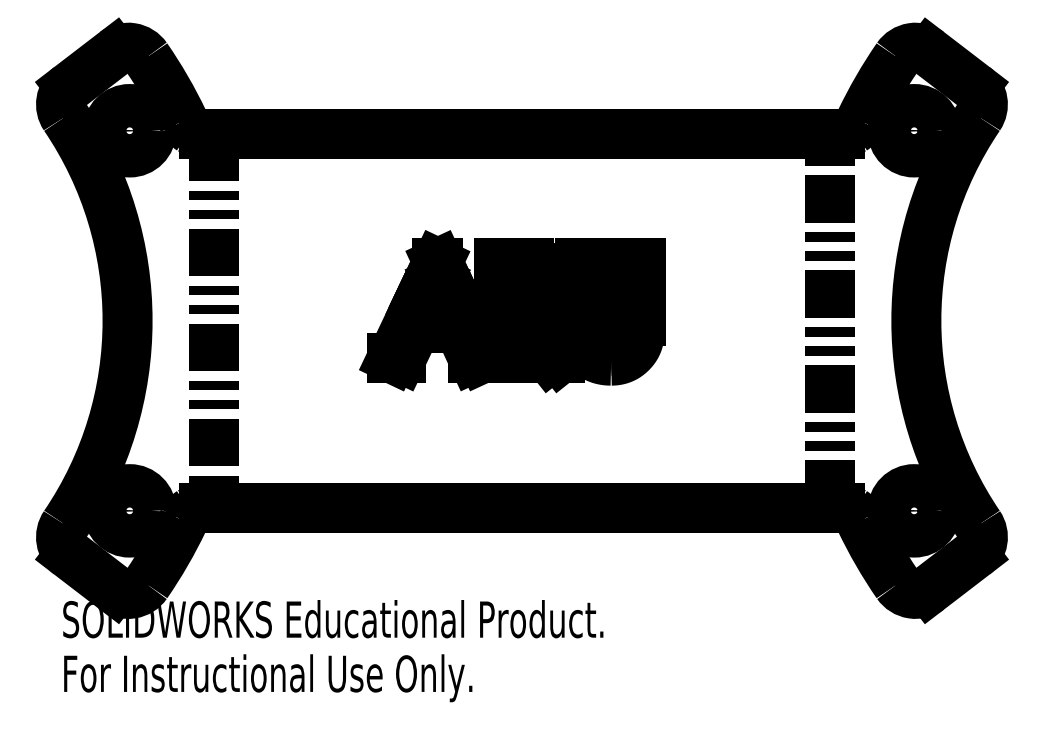
<metadata>
{"format":"dxf","ext":"dxf","renderer":"ezdxf+matplotlib","layout":"modelspace","background":"white","min_lineweight":24,"dpi":150}
</metadata>
<code>
0
SECTION
2
ENTITIES
0
LINE
8
0
10
-41.1
20
50
30
0
11
-41.1
21
0
31
0
0
LINE
8
0
10
41.1
20
0
30
0
11
41.1
21
50
31
0
0
CIRCLE
8
0
10
-52.41
20
50.4
30
0
40
2.9
0
CIRCLE
8
0
10
-52.41
20
-0.3962
30
0
40
2.9
0
CIRCLE
8
0
10
52.41
20
50.4
30
0
40
2.9
0
CIRCLE
8
0
10
52.41
20
-0.3962
30
0
40
2.9
0
SPLINE
8
0
210
0
220
0
230
1
70
     8
71
     3
72
     8
73
     4
74
     0
42
1e-08
43
1e-08
40
0
40
0
40
0
40
0
40
1
40
1
40
1
40
1
10
-42.49
20
0
30
0
10
-43.14
20
-0.007383
30
0
10
-43.66
20
-0.1516
30
0
10
-44.2
20
-0.5011
30
0
0
SPLINE
8
0
210
0
220
0
230
1
70
     8
71
     3
72
     8
73
     4
74
     0
42
1e-08
43
1e-08
40
0
40
0
40
0
40
0
40
1
40
1
40
1
40
1
10
-44.2
20
50.5
30
0
10
-43.66
20
50.15
30
0
10
-43.13
20
50.01
30
0
10
-42.49
20
50
30
0
0
SPLINE
8
0
210
0
220
0
230
1
70
     8
71
     3
72
     8
73
     4
74
     0
42
1e-08
43
1e-08
40
0
40
0
40
0
40
0
40
1
40
1
40
1
40
1
10
42.49
20
50
30
0
10
43.14
20
50.01
30
0
10
43.66
20
50.15
30
0
10
44.2
20
50.5
30
0
0
SPLINE
8
0
210
0
220
0
230
1
70
     8
71
     3
72
     8
73
     4
74
     0
42
1e-08
43
1e-08
40
0
40
0
40
0
40
0
40
1
40
1
40
1
40
1
10
44.2
20
-0.5011
30
0
10
43.66
20
-0.152
30
0
10
43.13
20
-0.005439
30
0
10
42.49
20
0
30
0
0
SPLINE
8
0
210
0
220
0
230
1
70
     8
71
     3
72
     8
73
     4
74
     0
42
1e-08
43
1e-08
40
0
40
0
40
0
40
0
40
0.1379
40
0.1379
40
0.1379
40
0.1379
10
-0.479
20
32.7
30
0
10
-0.3462
20
32.7
30
0
10
-0.2135
20
32.7
30
0
10
-0.08077
20
32.7
30
0
0
SPLINE
8
0
210
0
220
0
230
1
70
     8
71
     3
72
    21
73
    17
74
     0
42
1e-08
43
1e-08
40
0.1114
40
0.1114
40
0.1114
40
0.1114
40
0.1364
40
0.204
40
0.2731
40
0.3429
40
0.411
40
0.4792
40
0.5493
40
0.5877
40
0.6306
40
0.6789
40
0.7319
40
0.7911
40
0.8553
40
0.9059
40
0.9059
40
0.9059
40
0.9059
10
3.758
20
29.8
30
0
10
3.748
20
29.83
30
0
10
3.709
20
29.97
30
0
10
3.615
20
30.19
30
0
10
3.454
20
30.45
30
0
10
3.258
20
30.69
30
0
10
3.029
20
30.89
30
0
10
2.771
20
31.06
30
0
10
2.531
20
31.16
30
0
10
2.316
20
31.23
30
0
10
2.129
20
31.28
30
0
10
1.918
20
31.31
30
0
10
1.682
20
31.34
30
0
10
1.422
20
31.37
30
0
10
1.164
20
31.38
30
0
10
0.9942
20
31.39
30
0
10
0.9192
20
31.39
30
0
0
SPLINE
8
0
210
0
220
0
230
1
70
     8
71
     3
72
    22
73
    18
74
     0
42
1e-08
43
1e-08
40
0
40
0
40
0
40
0
40
0.06422
40
0.1271
40
0.1887
40
0.2491
40
0.3095
40
0.3698
40
0.4307
40
0.4924
40
0.5541
40
0.6157
40
0.6768
40
0.7384
40
0.8013
40
0.8652
40
0.8893
40
0.8893
40
0.8893
40
0.8893
10
2.398
20
32.53
30
0
10
2.491
20
32.5
30
0
10
2.675
20
32.46
30
0
10
2.94
20
32.36
30
0
10
3.192
20
32.25
30
0
10
3.431
20
32.12
30
0
10
3.655
20
31.97
30
0
10
3.866
20
31.8
30
0
10
4.067
20
31.62
30
0
10
4.247
20
31.41
30
0
10
4.418
20
31.19
30
0
10
4.561
20
30.96
30
0
10
4.685
20
30.71
30
0
10
4.784
20
30.45
30
0
10
4.863
20
30.18
30
0
10
4.907
20
29.96
30
0
10
4.925
20
29.83
30
0
10
4.929
20
29.8
30
0
0
SPLINE
8
0
210
0
220
0
230
1
70
     8
71
     3
72
    13
73
     9
74
     0
42
1e-08
43
1e-08
40
0.4845
40
0.4845
40
0.4845
40
0.4845
40
0.4848
40
0.6172
40
0.7347
40
0.8374
40
0.9264
40
1
40
1
40
1
40
1
10
0.9192
20
32.67
30
0
10
0.9196
20
32.67
30
0
10
1.047
20
32.67
30
0
10
1.288
20
32.66
30
0
10
1.626
20
32.63
30
0
10
1.922
20
32.61
30
0
10
2.176
20
32.57
30
0
10
2.329
20
32.54
30
0
10
2.398
20
32.53
30
0
0
SPLINE
8
0
210
0
220
0
230
1
70
     8
71
     3
72
    22
73
    18
74
     0
42
1e-08
43
1e-08
40
0
40
0
40
0
40
0
40
0.07167
40
0.1389
40
0.2012
40
0.2591
40
0.3123
40
0.3607
40
0.4051
40
0.4451
40
0.5188
40
0.5895
40
0.6585
40
0.7273
40
0.7963
40
0.8632
40
0.887
40
0.887
40
0.887
40
0.887
10
0.4445
20
27.15
30
0
10
0.5531
20
27.15
30
0
10
0.7635
20
27.15
30
0
10
1.068
20
27.16
30
0
10
1.351
20
27.18
30
0
10
1.613
20
27.2
30
0
10
1.852
20
27.23
30
0
10
2.07
20
27.28
30
0
10
2.265
20
27.32
30
0
10
2.494
20
27.4
30
0
10
2.748
20
27.51
30
0
10
3.025
20
27.68
30
0
10
3.261
20
27.89
30
0
10
3.461
20
28.14
30
0
10
3.621
20
28.4
30
0
10
3.709
20
28.63
30
0
10
3.747
20
28.76
30
0
10
3.756
20
28.8
30
0
0
SPLINE
8
0
210
0
220
0
230
1
70
     8
71
     3
72
    23
73
    19
74
     0
42
1e-08
43
1e-08
40
0.07877
40
0.07877
40
0.07877
40
0.07877
40
0.07878
40
0.1537
40
0.2267
40
0.2992
40
0.3712
40
0.443
40
0.5167
40
0.5932
40
0.6339
40
0.677
40
0.7229
40
0.772
40
0.8242
40
0.8794
40
0.9379
40
1
40
1
40
1
40
1
10
4.927
20
28.8
30
0
10
4.927
20
28.8
30
0
10
4.908
20
28.64
30
0
10
4.845
20
28.33
30
0
10
4.686
20
27.88
30
0
10
4.467
20
27.46
30
0
10
4.189
20
27.09
30
0
10
3.854
20
26.76
30
0
10
3.462
20
26.49
30
0
10
3.098
20
26.3
30
0
10
2.776
20
26.18
30
0
10
2.511
20
26.09
30
0
10
2.222
20
26.02
30
0
10
1.911
20
25.96
30
0
10
1.578
20
25.92
30
0
10
1.224
20
25.89
30
0
10
0.8467
20
25.87
30
0
10
0.5879
20
25.86
30
0
10
0.4547
20
25.86
30
0
0
SPLINE
8
0
210
0
220
0
230
1
70
     8
71
     3
72
    15
73
    11
74
     0
42
1e-08
43
1e-08
40
0
40
0
40
0
40
0
40
0.07813
40
0.1695
40
0.2743
40
0.3921
40
0.5237
40
0.6684
40
0.8271
40
1
40
1
40
1
40
1
10
7.952
20
22.35
30
0
10
7.933
20
22.42
30
0
10
7.893
20
22.57
30
0
10
7.849
20
22.81
30
0
10
7.812
20
23.09
30
0
10
7.778
20
23.41
30
0
10
7.757
20
23.76
30
0
10
7.74
20
24.15
30
0
10
7.726
20
24.58
30
0
10
7.726
20
24.87
30
0
10
7.726
20
25.03
30
0
0
SPLINE
8
0
210
0
220
0
230
1
70
     8
71
     3
72
    23
73
    19
74
     0
42
1e-08
43
1e-08
40
0
40
0
40
0
40
0
40
0.07117
40
0.1396
40
0.2063
40
0.2714
40
0.3354
40
0.3981
40
0.4606
40
0.523
40
0.5847
40
0.6449
40
0.7043
40
0.763
40
0.8211
40
0.8801
40
0.9394
40
1
40
1
40
1
40
1
10
11.92
20
19.67
30
0
10
11.8
20
19.68
30
0
10
11.56
20
19.68
30
0
10
11.21
20
19.71
30
0
10
10.87
20
19.78
30
0
10
10.54
20
19.85
30
0
10
10.23
20
19.96
30
0
10
9.927
20
20.08
30
0
10
9.642
20
20.23
30
0
10
9.37
20
20.4
30
0
10
9.117
20
20.59
30
0
10
8.884
20
20.8
30
0
10
8.672
20
21.02
30
0
10
8.484
20
21.26
30
0
10
8.316
20
21.51
30
0
10
8.172
20
21.78
30
0
10
8.048
20
22.06
30
0
10
7.984
20
22.25
30
0
10
7.952
20
22.35
30
0
0
SPLINE
8
0
210
0
220
0
230
1
70
     8
71
     3
72
    31
73
    27
74
     0
42
1e-08
43
1e-08
40
0
40
0
40
0
40
0
40
0.05486
40
0.1071
40
0.157
40
0.204
40
0.2485
40
0.2905
40
0.3305
40
0.3679
40
0.4039
40
0.44
40
0.4763
40
0.5128
40
0.5505
40
0.5884
40
0.6276
40
0.668
40
0.7084
40
0.7486
40
0.7891
40
0.8295
40
0.8704
40
0.9122
40
0.9555
40
1
40
1
40
1
40
1
10
15.87
20
25.03
30
0
10
15.87
20
24.89
30
0
10
15.86
20
24.62
30
0
10
15.85
20
24.23
30
0
10
15.82
20
23.85
30
0
10
15.79
20
23.5
30
0
10
15.74
20
23.16
30
0
10
15.69
20
22.85
30
0
10
15.62
20
22.55
30
0
10
15.55
20
22.28
30
0
10
15.46
20
22.02
30
0
10
15.34
20
21.77
30
0
10
15.22
20
21.53
30
0
10
15.06
20
21.29
30
0
10
14.89
20
21.07
30
0
10
14.7
20
20.85
30
0
10
14.49
20
20.64
30
0
10
14.26
20
20.45
30
0
10
14.01
20
20.27
30
0
10
13.75
20
20.11
30
0
10
13.48
20
19.97
30
0
10
13.19
20
19.86
30
0
10
12.89
20
19.78
30
0
10
12.58
20
19.72
30
0
10
12.25
20
19.68
30
0
10
12.03
20
19.68
30
0
10
11.92
20
19.67
30
0
0
SPLINE
8
0
210
0
220
0
230
1
70
     8
71
     3
72
    15
73
    11
74
     0
42
1e-08
43
1e-08
40
0
40
0
40
0
40
0
40
0.06984
40
0.1556
40
0.2578
40
0.3738
40
0.5064
40
0.6556
40
0.8201
40
1
40
1
40
1
40
1
10
14.6
20
23.12
30
0
10
14.61
20
23.16
30
0
10
14.63
20
23.26
30
0
10
14.65
20
23.43
30
0
10
14.68
20
23.63
30
0
10
14.69
20
23.86
30
0
10
14.71
20
24.12
30
0
10
14.72
20
24.42
30
0
10
14.72
20
24.74
30
0
10
14.73
20
24.97
30
0
10
14.73
20
25.09
30
0
0
SPLINE
8
0
210
0
220
0
230
1
70
     8
71
     3
72
    19
73
    15
74
     0
42
1e-08
43
1e-08
40
0
40
0
40
0
40
0
40
0.08289
40
0.1653
40
0.2478
40
0.3315
40
0.4153
40
0.4964
40
0.5772
40
0.6578
40
0.7393
40
0.8238
40
0.9095
40
1
40
1
40
1
40
1
10
11.86
20
20.98
30
0
10
11.96
20
20.98
30
0
10
12.17
20
20.99
30
0
10
12.47
20
21.04
30
0
10
12.77
20
21.12
30
0
10
13.07
20
21.24
30
0
10
13.34
20
21.38
30
0
10
13.6
20
21.55
30
0
10
13.82
20
21.75
30
0
10
14.03
20
21.98
30
0
10
14.21
20
22.23
30
0
10
14.37
20
22.5
30
0
10
14.5
20
22.8
30
0
10
14.56
20
23.01
30
0
10
14.6
20
23.12
30
0
0
SPLINE
8
0
210
0
220
0
230
1
70
     8
71
     3
72
    19
73
    15
74
     0
42
1e-08
43
1e-08
40
0
40
0
40
0
40
0
40
0.08632
40
0.1678
40
0.2444
40
0.3181
40
0.3919
40
0.4701
40
0.5539
40
0.6443
40
0.7369
40
0.8262
40
0.9137
40
1
40
1
40
1
40
1
10
8.916
20
23.4
30
0
10
8.935
20
23.28
30
0
10
8.972
20
23.05
30
0
10
9.065
20
22.72
30
0
10
9.195
20
22.42
30
0
10
9.349
20
22.15
30
0
10
9.552
20
21.91
30
0
10
9.795
20
21.68
30
0
10
10.09
20
21.49
30
0
10
10.42
20
21.31
30
0
10
10.77
20
21.16
30
0
10
11.13
20
21.05
30
0
10
11.49
20
20.99
30
0
10
11.74
20
20.98
30
0
10
11.86
20
20.98
30
0
0
SPLINE
8
0
210
0
220
0
230
1
70
     8
71
     3
72
    15
73
    11
74
     0
42
1e-08
43
1e-08
40
0
40
0
40
0
40
0
40
0.1911
40
0.3626
40
0.5161
40
0.65
40
0.766
40
0.8624
40
0.9408
40
1
40
1
40
1
40
1
10
8.865
20
25.09
30
0
10
8.865
20
24.98
30
0
10
8.865
20
24.78
30
0
10
8.867
20
24.49
30
0
10
8.873
20
24.23
30
0
10
8.877
20
24
30
0
10
8.885
20
23.81
30
0
10
8.892
20
23.64
30
0
10
8.901
20
23.51
30
0
10
8.912
20
23.43
30
0
10
8.916
20
23.4
30
0
0
LINE
8
0
10
-60.41
20
-6.298
30
0
11
-54.45
21
-10.87
31
0
0
LINE
8
0
10
-54.45
20
60.87
30
0
11
-60.41
21
56.3
31
0
0
LINE
8
0
10
42.49
20
50
30
0
11
-42.49
21
50
31
0
0
LINE
8
0
10
54.45
20
60.87
30
0
11
60.41
21
56.3
31
0
0
LINE
8
0
10
60.41
20
-6.298
30
0
11
54.45
21
-10.87
31
0
0
LINE
8
0
10
-42.49
20
0
30
0
11
42.49
21
0
31
0
0
LINE
8
0
10
-3.021
20
32.7
30
0
11
-0.479
21
32.7
31
0
0
LINE
8
0
10
-3.021
20
29.8
30
0
11
-3.021
21
32.7
31
0
0
LINE
8
0
10
-1.881
20
29.8
30
0
11
-3.021
21
29.8
31
0
0
LINE
8
0
10
-1.881
20
31.4
30
0
11
-1.881
21
29.8
31
0
0
LINE
8
0
10
-0.08077
20
31.4
30
0
11
-1.881
21
31.4
31
0
0
LINE
8
0
10
-0.08077
20
32.7
30
0
11
-0.08077
21
31.4
31
0
0
LINE
8
0
10
4.929
20
29.8
30
0
11
3.758
21
29.8
31
0
0
LINE
8
0
10
0.9192
20
31.39
30
0
11
0.9192
21
32.67
31
0
0
LINE
8
0
10
-1.881
20
27.16
30
0
11
0.4445
21
27.15
31
0
0
LINE
8
0
10
-1.881
20
28.8
30
0
11
-1.881
21
27.16
31
0
0
LINE
8
0
10
-3.021
20
28.8
30
0
11
-1.881
21
28.8
31
0
0
LINE
8
0
10
-3.021
20
20
30
0
11
-3.021
21
28.8
31
0
0
LINE
8
0
10
-1.881
20
20
30
0
11
-3.021
21
20
31
0
0
LINE
8
0
10
-1.881
20
25.86
30
0
11
-1.881
21
20
31
0
0
LINE
8
0
10
-0.9547
20
25.86
30
0
11
-1.881
21
25.86
31
0
0
LINE
8
0
10
3.711
20
20
30
0
11
-0.9547
21
25.86
31
0
0
LINE
8
0
10
5.121
20
20
30
0
11
3.711
21
20
31
0
0
LINE
8
0
10
0.4547
20
25.86
30
0
11
5.121
21
20
31
0
0
LINE
8
0
10
3.756
20
28.8
30
0
11
4.927
21
28.8
31
0
0
LINE
8
0
10
15.87
20
32.7
30
0
11
15.87
21
25.03
31
0
0
LINE
8
0
10
14.73
20
32.7
30
0
11
15.87
21
32.7
31
0
0
LINE
8
0
10
14.73
20
25.09
30
0
11
14.73
21
32.7
31
0
0
LINE
8
0
10
8.865
20
32.7
30
0
11
8.865
21
25.09
31
0
0
LINE
8
0
10
7.726
20
32.7
30
0
11
8.865
21
32.7
31
0
0
LINE
8
0
10
7.726
20
25.03
30
0
11
7.726
21
32.7
31
0
0
LINE
8
0
10
-16.1
20
20
30
0
11
-17.35
21
20
31
0
0
LINE
8
0
10
-14.17
20
24.07
30
0
11
-16.1
21
20
31
0
0
LINE
8
0
10
-11.8
20
24.07
30
0
11
-14.17
21
24.07
31
0
0
LINE
8
0
10
-11.8
20
25.37
30
0
11
-11.8
21
24.07
31
0
0
LINE
8
0
10
-13.55
20
25.37
30
0
11
-11.8
21
25.37
31
0
0
LINE
8
0
10
-12.8
20
26.95
30
0
11
-13.55
21
25.37
31
0
0
LINE
8
0
10
-13.82
20
27.44
30
0
11
-12.8
21
26.95
31
0
0
LINE
8
0
10
-17.35
20
20
30
0
11
-13.82
21
27.44
31
0
0
LINE
8
0
10
-9.017
20
25.37
30
0
11
-9.75
21
26.96
31
0
0
LINE
8
0
10
-10.8
20
25.37
30
0
11
-9.017
21
25.37
31
0
0
LINE
8
0
10
-10.8
20
24.07
30
0
11
-10.8
21
25.37
31
0
0
LINE
8
0
10
-8.416
20
24.07
30
0
11
-10.8
21
24.07
31
0
0
LINE
8
0
10
-6.539
20
20
30
0
11
-8.416
21
24.07
31
0
0
LINE
8
0
10
-5.3
20
20
30
0
11
-6.539
21
20
31
0
0
LINE
8
0
10
-8.731
20
27.43
30
0
11
-5.3
21
20
31
0
0
LINE
8
0
10
-9.75
20
26.96
30
0
11
-8.731
21
27.43
31
0
0
LINE
8
0
10
-11.26
20
30.22
30
0
11
-12.38
21
27.86
31
0
0
LINE
8
0
10
-10.17
20
27.87
30
0
11
-11.26
21
30.22
31
0
0
LINE
8
0
10
-9.15
20
28.34
30
0
11
-10.17
21
27.87
31
0
0
LINE
8
0
10
-11.16
20
32.7
30
0
11
-9.15
21
28.34
31
0
0
LINE
8
0
10
-11.32
20
32.7
30
0
11
-11.16
21
32.7
31
0
0
LINE
8
0
10
-13.39
20
28.34
30
0
11
-11.32
21
32.7
31
0
0
LINE
8
0
10
-12.38
20
27.86
30
0
11
-13.39
21
28.34
31
0
0
ARC
8
0
10
-42.54
20
-3
30
0
40
3
50
123.6
51
154.5
0
ARC
8
0
10
-101.2
20
25
30
0
40
62
50
325.4
51
334.5
0
ARC
8
0
10
-52.63
20
-8.49
30
0
40
3
50
232.5
51
325.4
0
ARC
8
0
10
-58.59
20
-3.918
30
0
40
3
50
145.8
51
232.5
0
ARC
8
0
10
-101.2
20
25
30
0
40
48.5
50
325.8
51
34.16
0
ARC
8
0
10
-58.59
20
53.92
30
0
40
3
50
127.5
51
214.2
0
ARC
8
0
10
-52.63
20
58.49
30
0
40
3
50
34.59
51
127.5
0
ARC
8
0
10
-101.2
20
25
30
0
40
62
50
25.52
51
34.59
0
ARC
8
0
10
-42.54
20
53
30
0
40
3
50
205.5
51
236.4
0
ARC
8
0
10
42.54
20
53
30
0
40
3
50
303.6
51
334.5
0
ARC
8
0
10
101.2
20
25
30
0
40
62
50
145.4
51
154.5
0
ARC
8
0
10
52.63
20
58.49
30
0
40
3
50
52.5
51
145.4
0
ARC
8
0
10
58.59
20
53.92
30
0
40
3
50
325.8
51
52.5
0
ARC
8
0
10
101.2
20
25
30
0
40
48.5
50
145.8
51
214.2
0
ARC
8
0
10
58.59
20
-3.918
30
0
40
3
50
307.5
51
34.16
0
ARC
8
0
10
52.63
20
-8.49
30
0
40
3
50
214.6
51
307.5
0
ARC
8
0
10
101.2
20
25
30
0
40
62
50
205.5
51
214.6
0
ARC
8
0
10
42.54
20
-3
30
0
40
3
50
25.52
51
56.4
0
MTEXT
8
0
10
-61.59
20
-12.51
30
0
40
4.834
41
0
71
     1
72
     1
1
SOLIDWORKS Educational Product.
7
SLDTEXTSTYLE0
73
     1
44
1
0
MTEXT
8
0
10
-61.59
20
-19.76
30
0
40
4.834
41
0
71
     1
72
     1
1
For Instructional Use Only.
7
SLDTEXTSTYLE0
73
     1
44
1
0
ENDSEC
0
EOF

</code>
